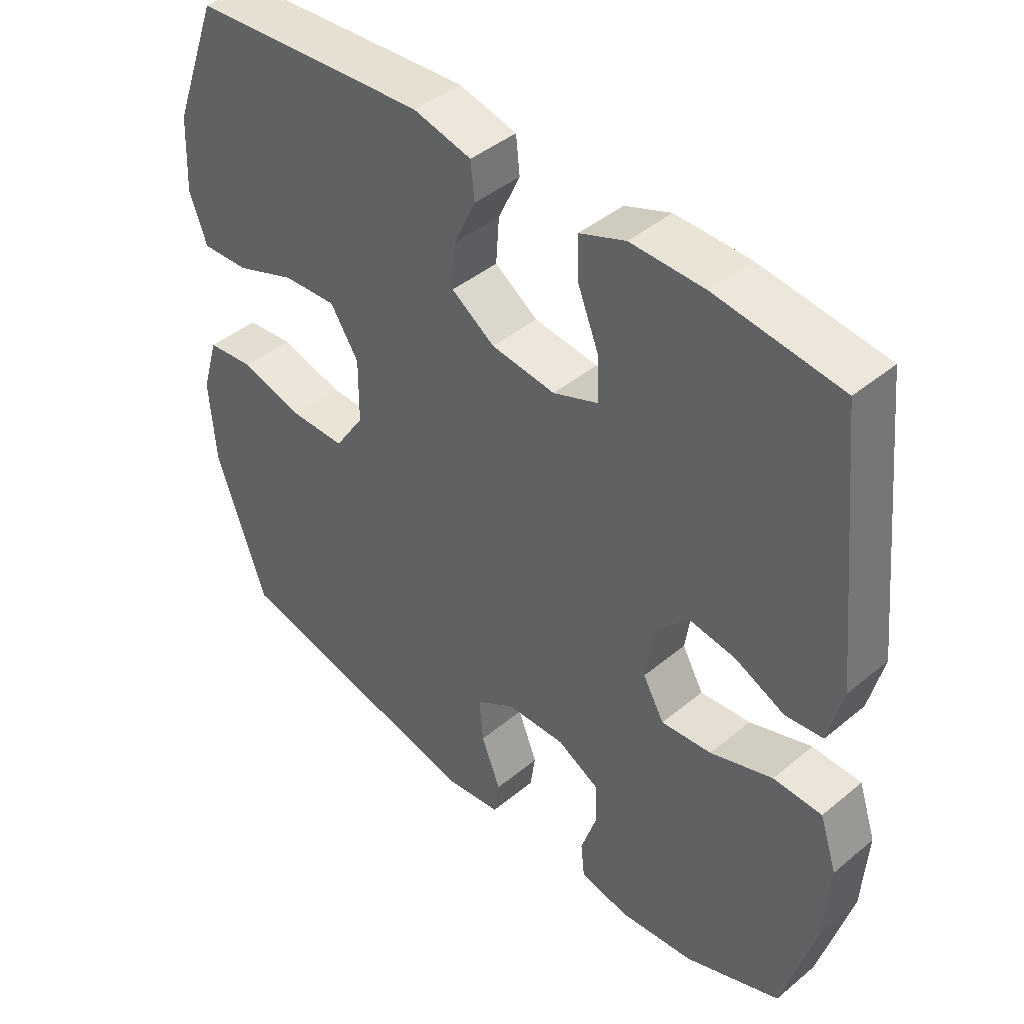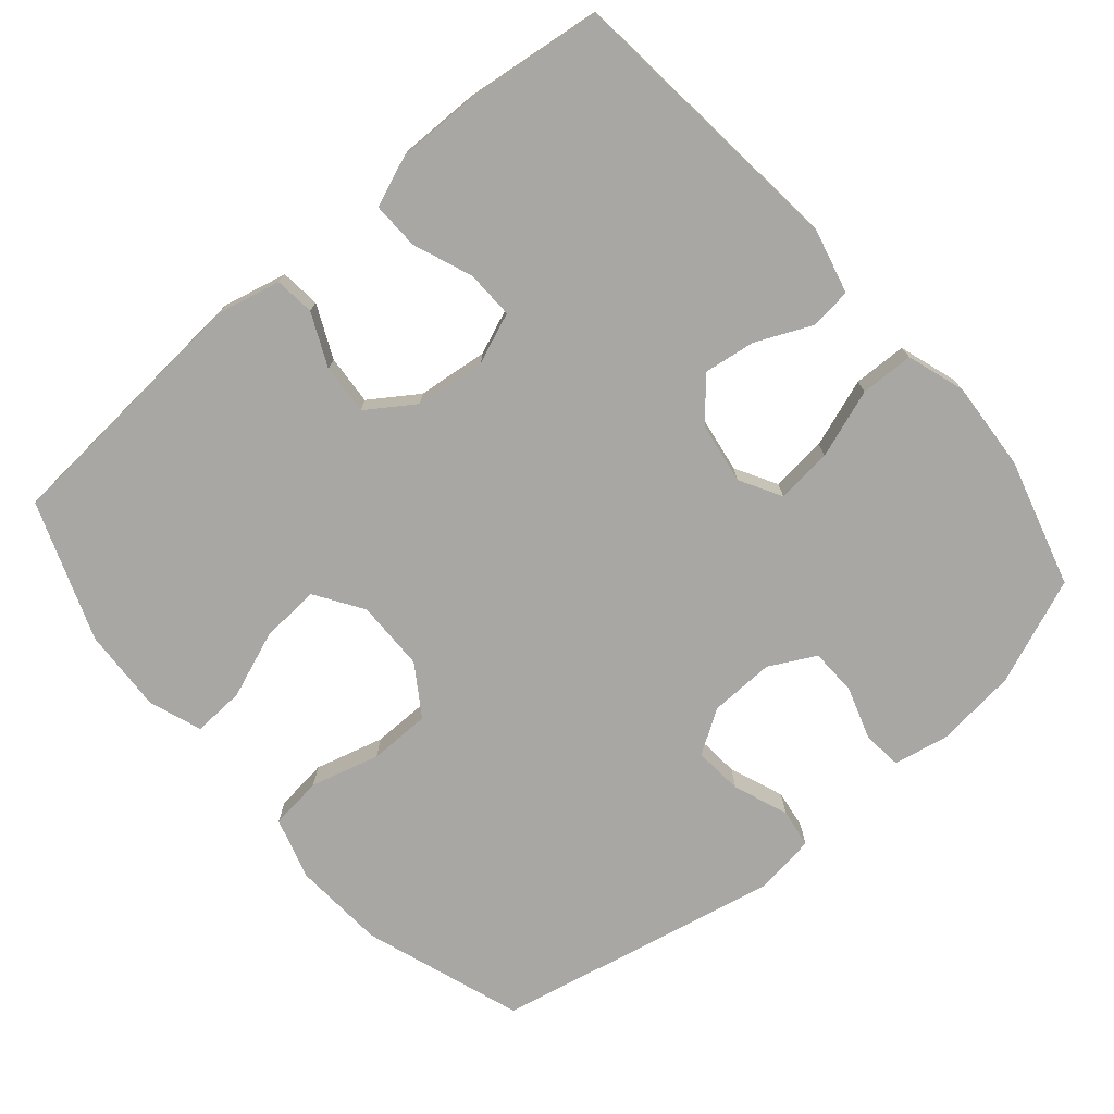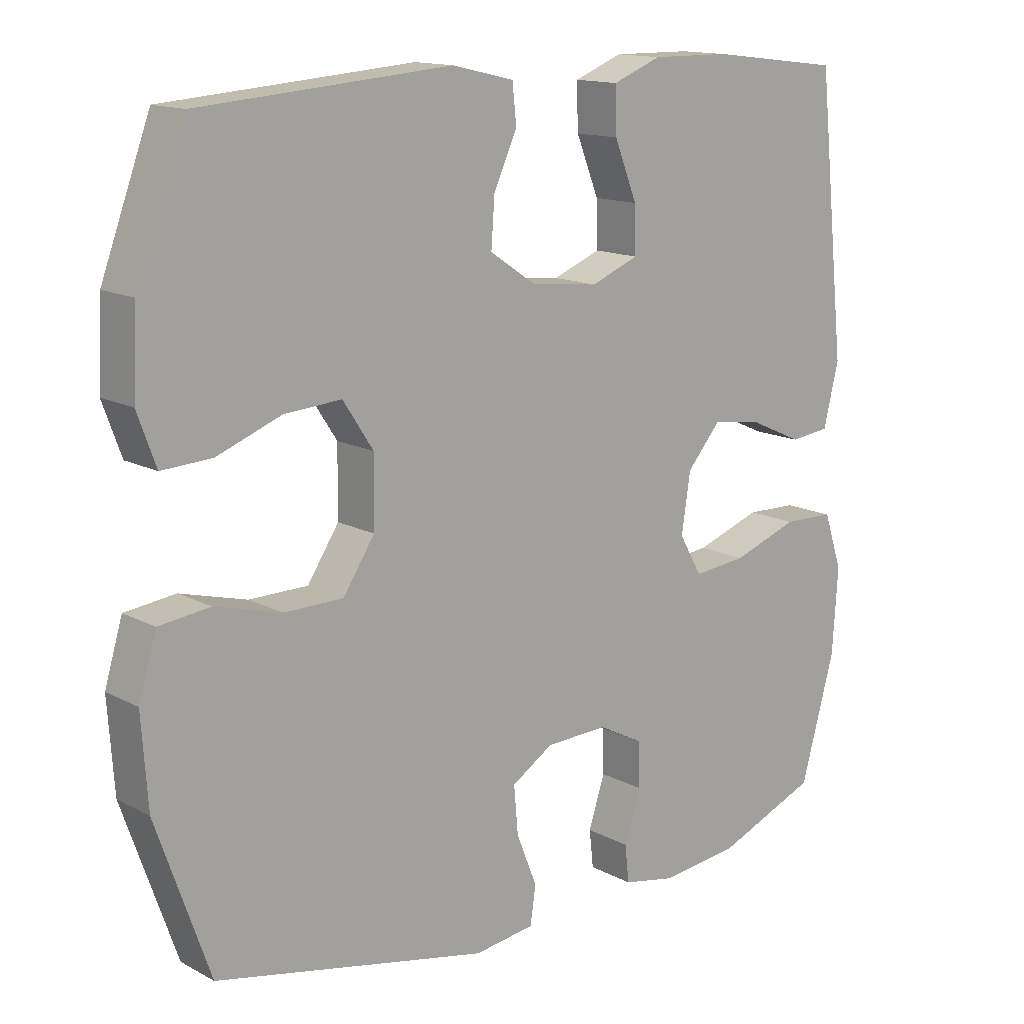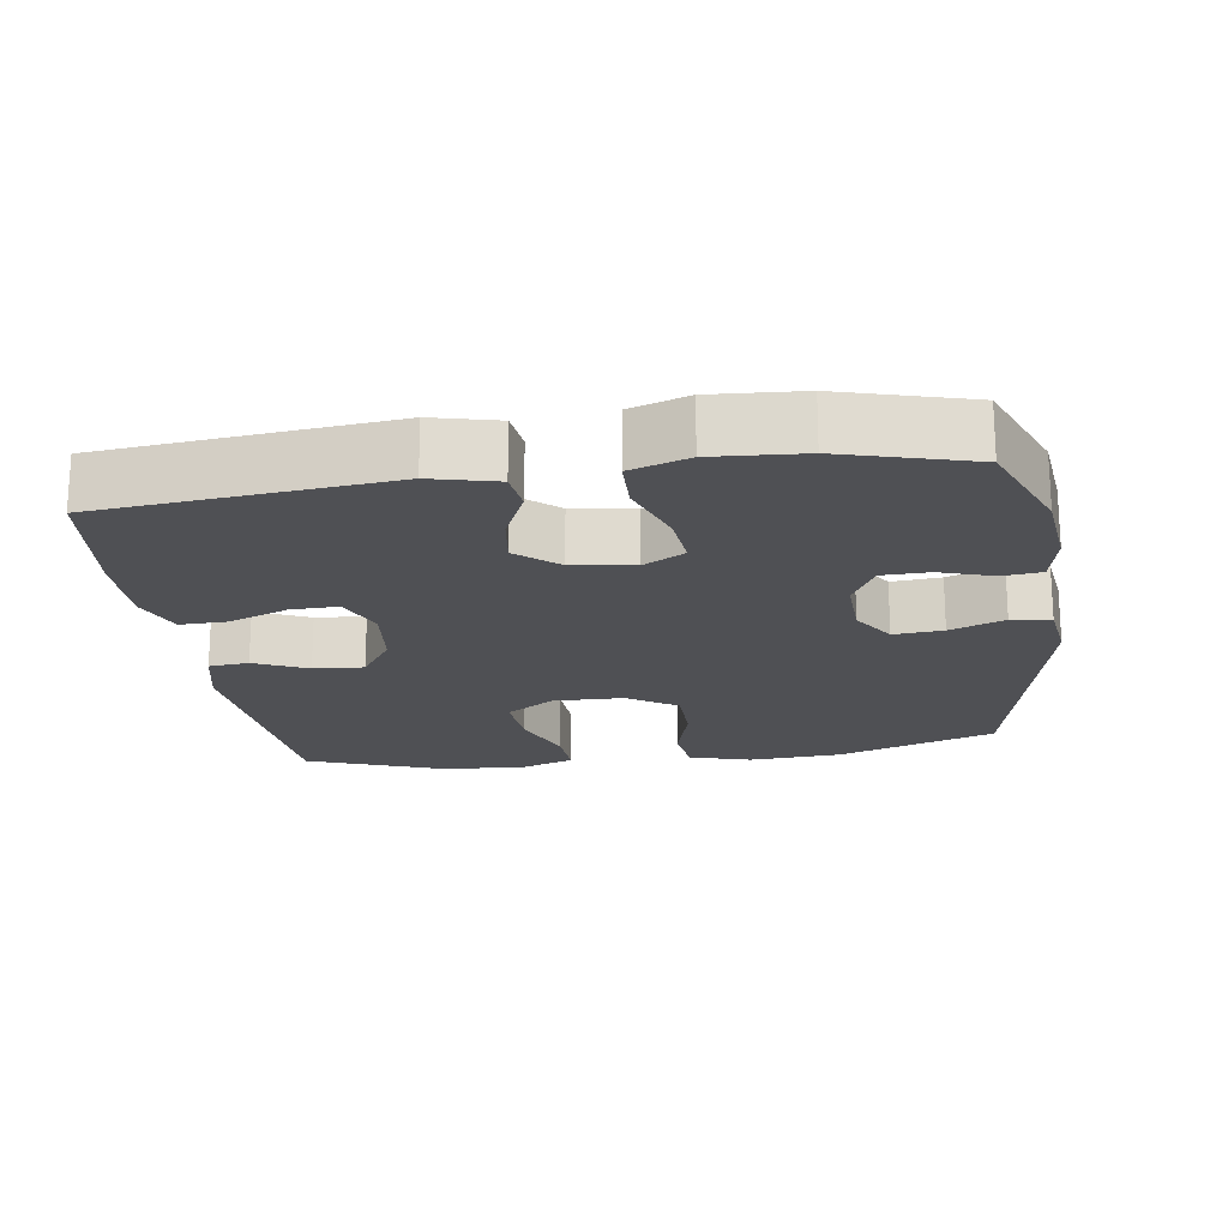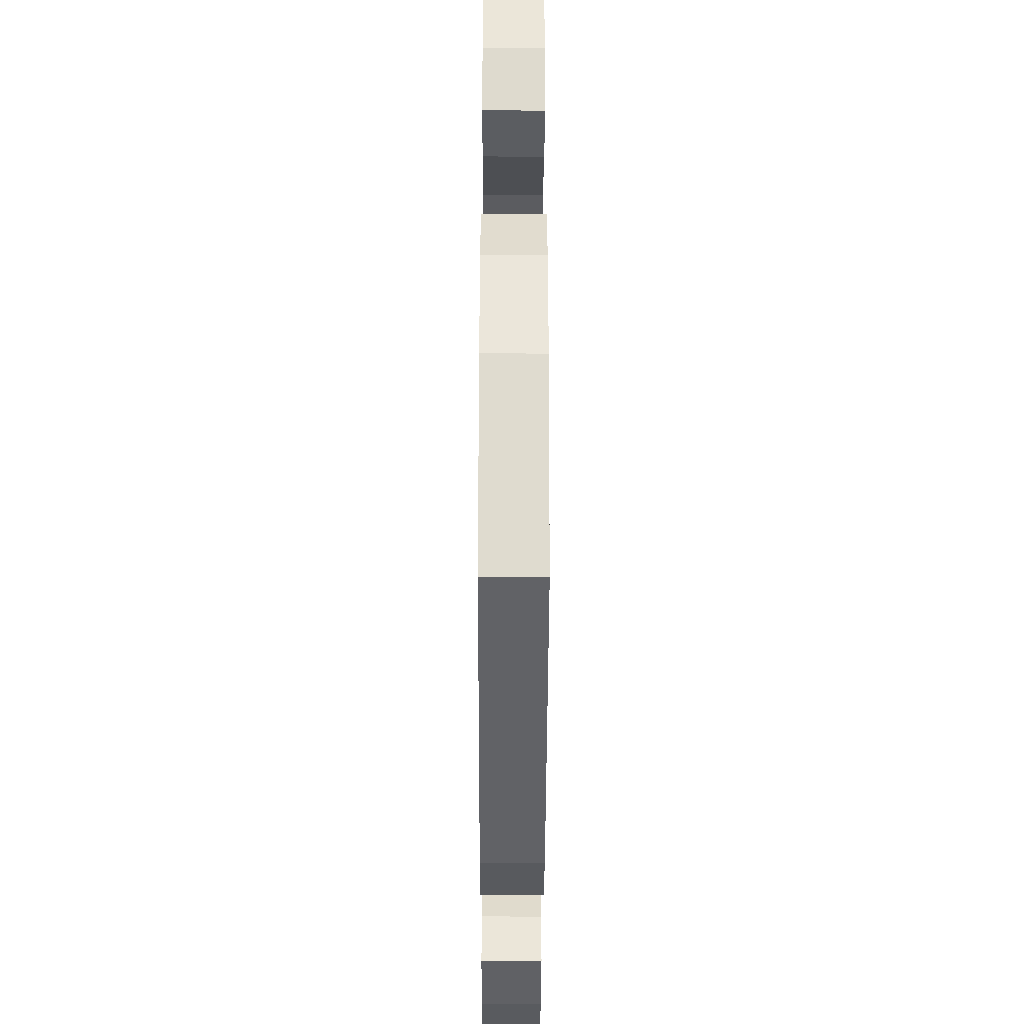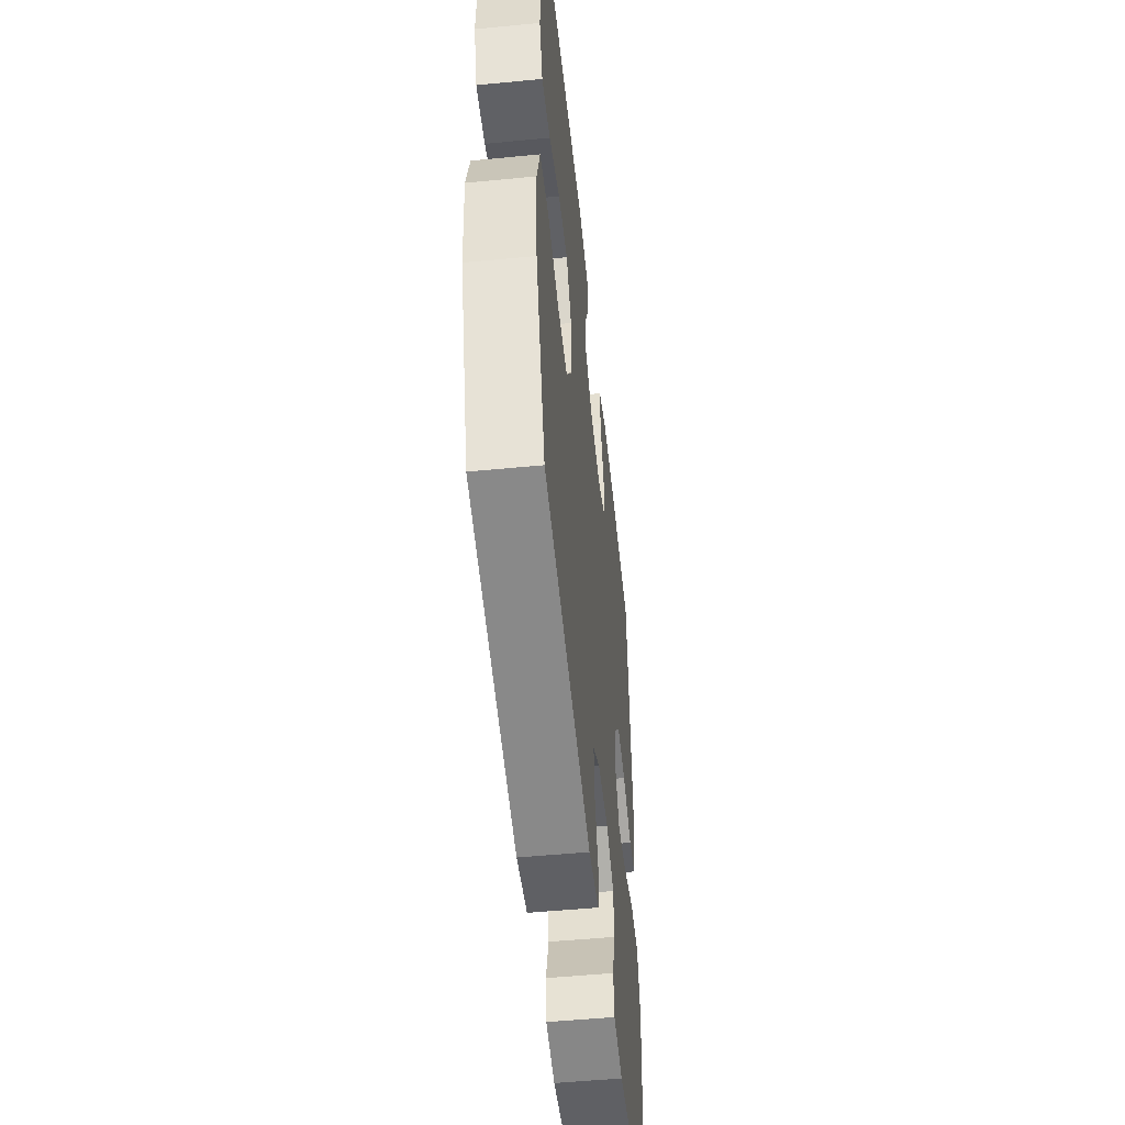
<metadata>
{"format":"obj","ext":"obj","renderer":"f3d","projection":"perspective","resolution":1024,"background":"white","views":[{"elev":43.3,"azim":45.7,"up":"+Z"},{"elev":-74.5,"azim":40.4,"up":"+Y"},{"elev":14.2,"azim":-40.8,"up":"+Z"},{"elev":-19.2,"azim":98.2,"up":"+Y"},{"elev":-38.9,"azim":-90.2,"up":"+Z"},{"elev":-51.5,"azim":-84.0,"up":"+Z"}]}
</metadata>
<code>
v 0.5 0.07 0.5
v 0.542 0.07 0.1
v 0.52 0.07 0.009
v 0.462 0.07 0.002
v 0.384 0.07 0.037
v 0.311 0.07 0.047
v 0.262 0.07 -0.01
v 0.249 0.07 -0.096
v 0.282 0.07 -0.154
v 0.36 0.07 -0.146
v 0.456 0.07 -0.112
v 0.531 0.07 -0.114
v 0.558 0.07 -0.195
v 0.55 0.07 -0.32
v 0.5 0.07 -0.5
v 0.352 0.07 -0.56
v 0.237 0.07 -0.573
v 0.16 0.07 -0.558
v 0.154 0.07 -0.503
v 0.178 0.07 -0.429
v 0.176 0.07 -0.363
v 0.111 0.07 -0.329
v 0.02 0.07 -0.332
v -0.041 0.07 -0.371
v -0.035 0.07 -0.44
v -0.005 0.07 -0.516
v -0.013 0.07 -0.571
v -0.101 0.07 -0.583
v -0.5 0.07 -0.5
v -0.578 0.07 -0.277
v -0.587 0.07 -0.147
v -0.561 0.07 -0.06
v -0.487 0.07 -0.051
v -0.39 0.07 -0.077
v -0.304 0.07 -0.076
v -0.258 0.07 -0.006
v -0.257 0.07 0.093
v -0.301 0.07 0.16
v -0.384 0.07 0.154
v -0.478 0.07 0.118
v -0.551 0.07 0.114
v -0.578 0.07 0.188
v -0.572 0.07 0.306
v -0.5 0.07 0.5
v -0.134 0.07 0.529
v -0.044 0.07 0.508
v -0.038 0.07 0.452
v -0.072 0.07 0.378
v -0.077 0.07 0.308
v -0.01 0.07 0.263
v 0.089 0.07 0.252
v 0.159 0.07 0.28
v 0.157 0.07 0.347
v 0.124 0.07 0.43
v 0.122 0.07 0.496
v 0.193 0.07 0.524
v 0.307 0.07 0.523
v 0.5 0 0.5
v 0.542 0 0.1
v 0.52 0 0.009
v 0.462 0 0.002
v 0.384 0 0.037
v 0.311 0 0.047
v 0.262 0 -0.01
v 0.249 0 -0.096
v 0.282 0 -0.154
v 0.36 0 -0.146
v 0.456 0 -0.112
v 0.531 0 -0.114
v 0.558 0 -0.195
v 0.55 0 -0.32
v 0.5 0 -0.5
v 0.352 0 -0.56
v 0.237 0 -0.573
v 0.16 0 -0.558
v 0.154 0 -0.503
v 0.178 0 -0.429
v 0.176 0 -0.363
v 0.111 0 -0.329
v 0.02 0 -0.332
v -0.041 0 -0.371
v -0.035 0 -0.44
v -0.005 0 -0.516
v -0.013 0 -0.571
v -0.101 0 -0.583
v -0.5 0 -0.5
v -0.578 0 -0.277
v -0.587 0 -0.147
v -0.561 0 -0.06
v -0.487 0 -0.051
v -0.39 0 -0.077
v -0.304 0 -0.076
v -0.258 0 -0.006
v -0.257 0 0.093
v -0.301 0 0.16
v -0.384 0 0.154
v -0.478 0 0.118
v -0.551 0 0.114
v -0.578 0 0.188
v -0.572 0 0.306
v -0.5 0 0.5
v -0.134 0 0.529
v -0.044 0 0.508
v -0.038 0 0.452
v -0.072 0 0.378
v -0.077 0 0.308
v -0.01 0 0.263
v 0.089 0 0.252
v 0.159 0 0.28
v 0.157 0 0.347
v 0.124 0 0.43
v 0.122 0 0.496
v 0.193 0 0.524
v 0.307 0 0.523
f 3 4 5
f 2 3 5
f 1 2 5
f 57 1 5
f 56 57 5
f 55 56 5
f 54 55 5
f 53 54 5
f 52 53 5 6
f 51 52 6 7
f 50 51 7 8
f 49 50 8 9
f 46 47 48
f 45 46 48
f 44 45 48
f 43 44 48
f 42 43 48
f 41 42 48
f 40 41 48
f 39 40 48
f 38 39 48 49
f 37 38 49 9
f 32 33 34
f 31 32 34
f 30 31 34
f 29 30 34
f 28 29 34
f 27 28 34
f 26 27 34
f 25 26 34
f 24 25 34 35
f 23 24 35 36
f 18 19 20
f 17 18 20
f 16 17 20
f 15 16 20
f 14 15 20
f 13 14 20
f 12 13 20
f 11 12 20
f 10 11 20
f 9 10 20 21
f 36 37 9
f 23 36 9
f 22 23 9
f 9 21 22
f 62 61 60
f 62 60 59
f 62 59 58
f 62 58 114
f 62 114 113
f 62 113 112
f 62 112 111
f 62 111 110
f 63 62 110 109
f 64 63 109 108
f 65 64 108 107
f 66 65 107 106
f 105 104 103
f 105 103 102
f 105 102 101
f 105 101 100
f 105 100 99
f 105 99 98
f 105 98 97
f 105 97 96
f 106 105 96 95
f 66 106 95 94
f 91 90 89
f 91 89 88
f 91 88 87
f 91 87 86
f 91 86 85
f 91 85 84
f 91 84 83
f 91 83 82
f 92 91 82 81
f 93 92 81 80
f 77 76 75
f 77 75 74
f 77 74 73
f 77 73 72
f 77 72 71
f 77 71 70
f 77 70 69
f 77 69 68
f 77 68 67
f 78 77 67 66
f 66 94 93
f 66 93 80
f 66 80 79
f 79 78 66
f 1 58 59 2
f 2 59 60 3
f 3 60 61 4
f 4 61 62 5
f 5 62 63 6
f 6 63 64 7
f 7 64 65 8
f 8 65 66 9
f 9 66 67 10
f 10 67 68 11
f 11 68 69 12
f 12 69 70 13
f 13 70 71 14
f 14 71 72 15
f 15 72 73 16
f 16 73 74 17
f 17 74 75 18
f 18 75 76 19
f 19 76 77 20
f 20 77 78 21
f 21 78 79 22
f 22 79 80 23
f 23 80 81 24
f 24 81 82 25
f 25 82 83 26
f 26 83 84 27
f 27 84 85 28
f 28 85 86 29
f 29 86 87 30
f 30 87 88 31
f 31 88 89 32
f 32 89 90 33
f 33 90 91 34
f 34 91 92 35
f 35 92 93 36
f 36 93 94 37
f 37 94 95 38
f 38 95 96 39
f 39 96 97 40
f 40 97 98 41
f 41 98 99 42
f 42 99 100 43
f 43 100 101 44
f 44 101 102 45
f 45 102 103 46
f 46 103 104 47
f 47 104 105 48
f 48 105 106 49
f 49 106 107 50
f 50 107 108 51
f 51 108 109 52
f 52 109 110 53
f 53 110 111 54
f 54 111 112 55
f 55 112 113 56
f 56 113 114 57
f 57 114 58 1

</code>
